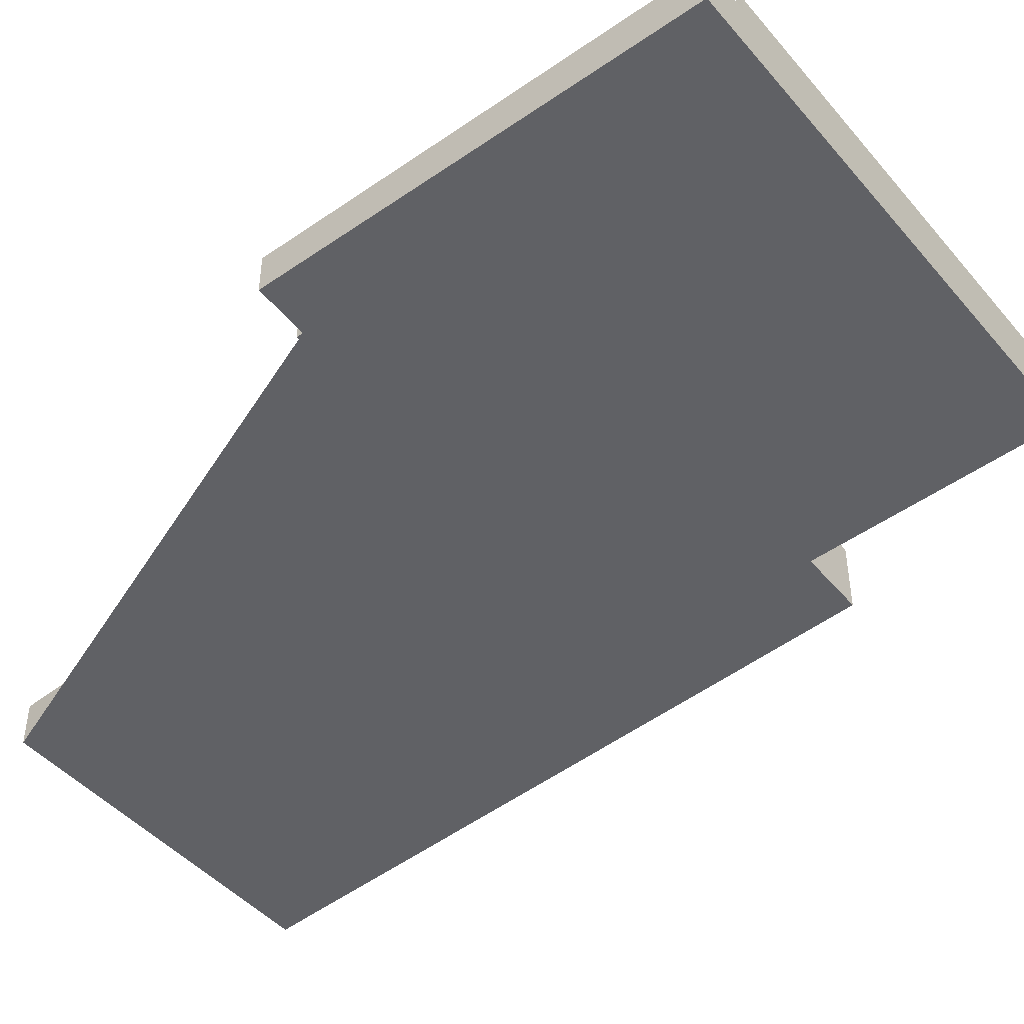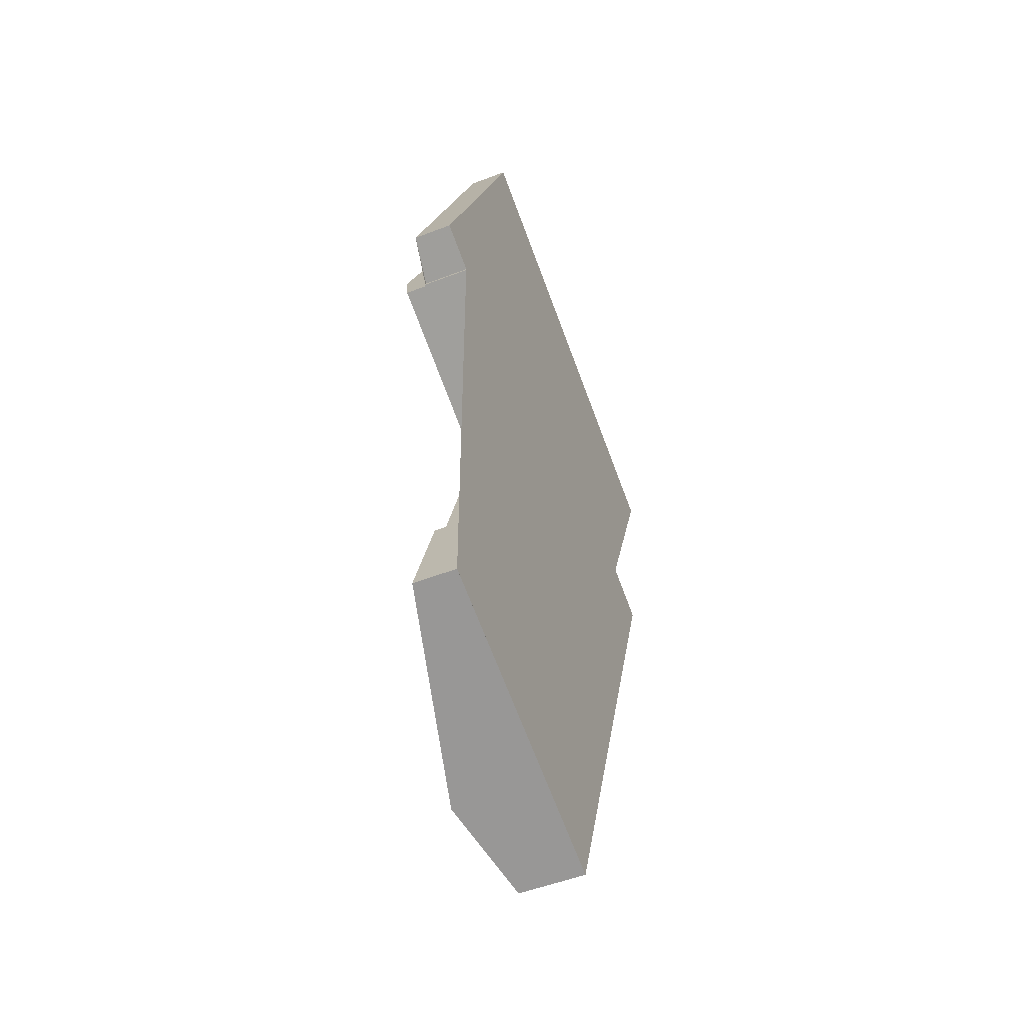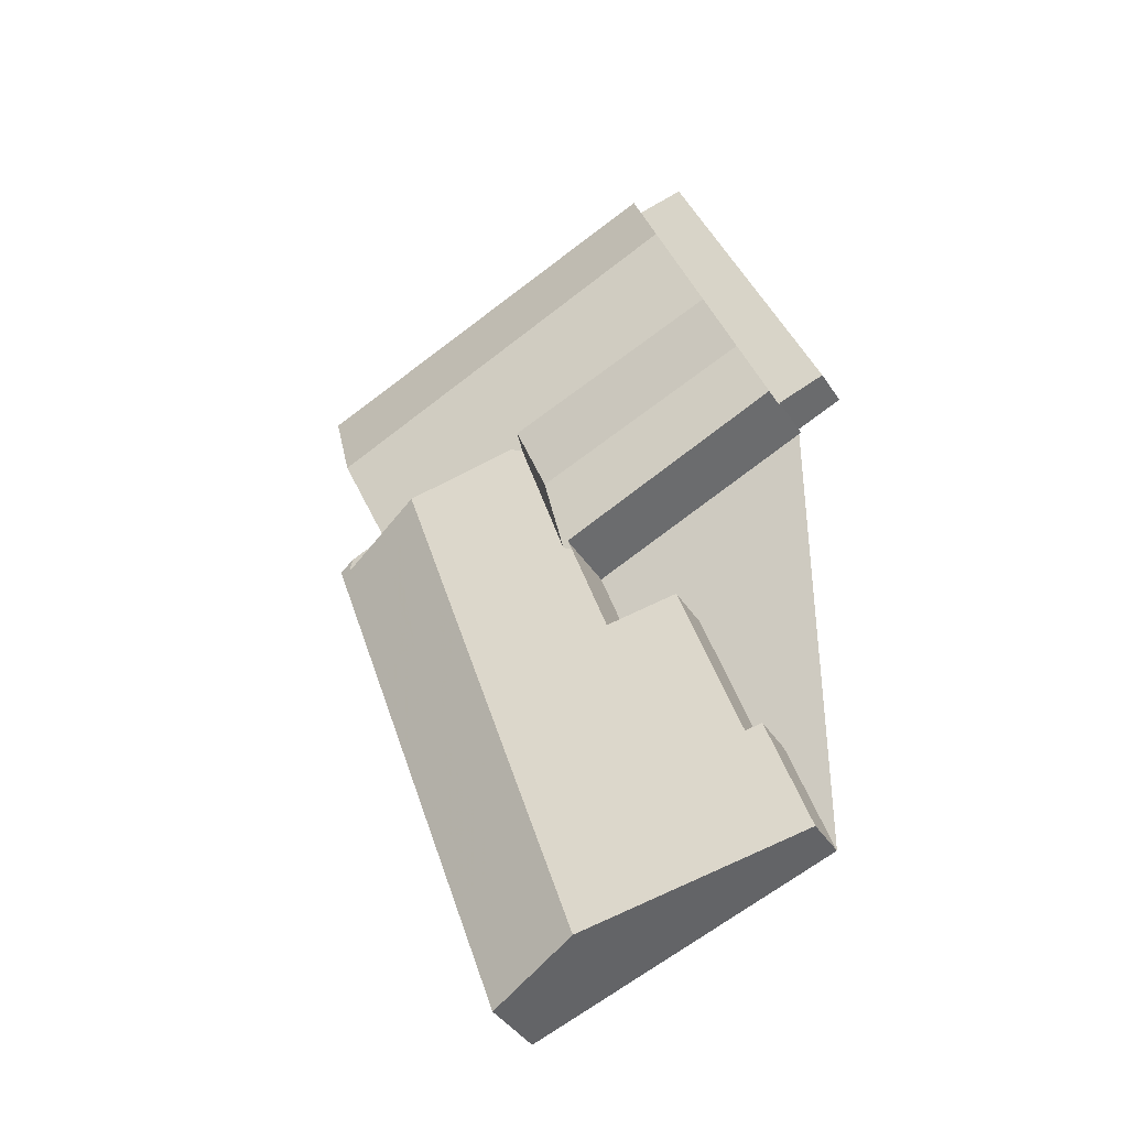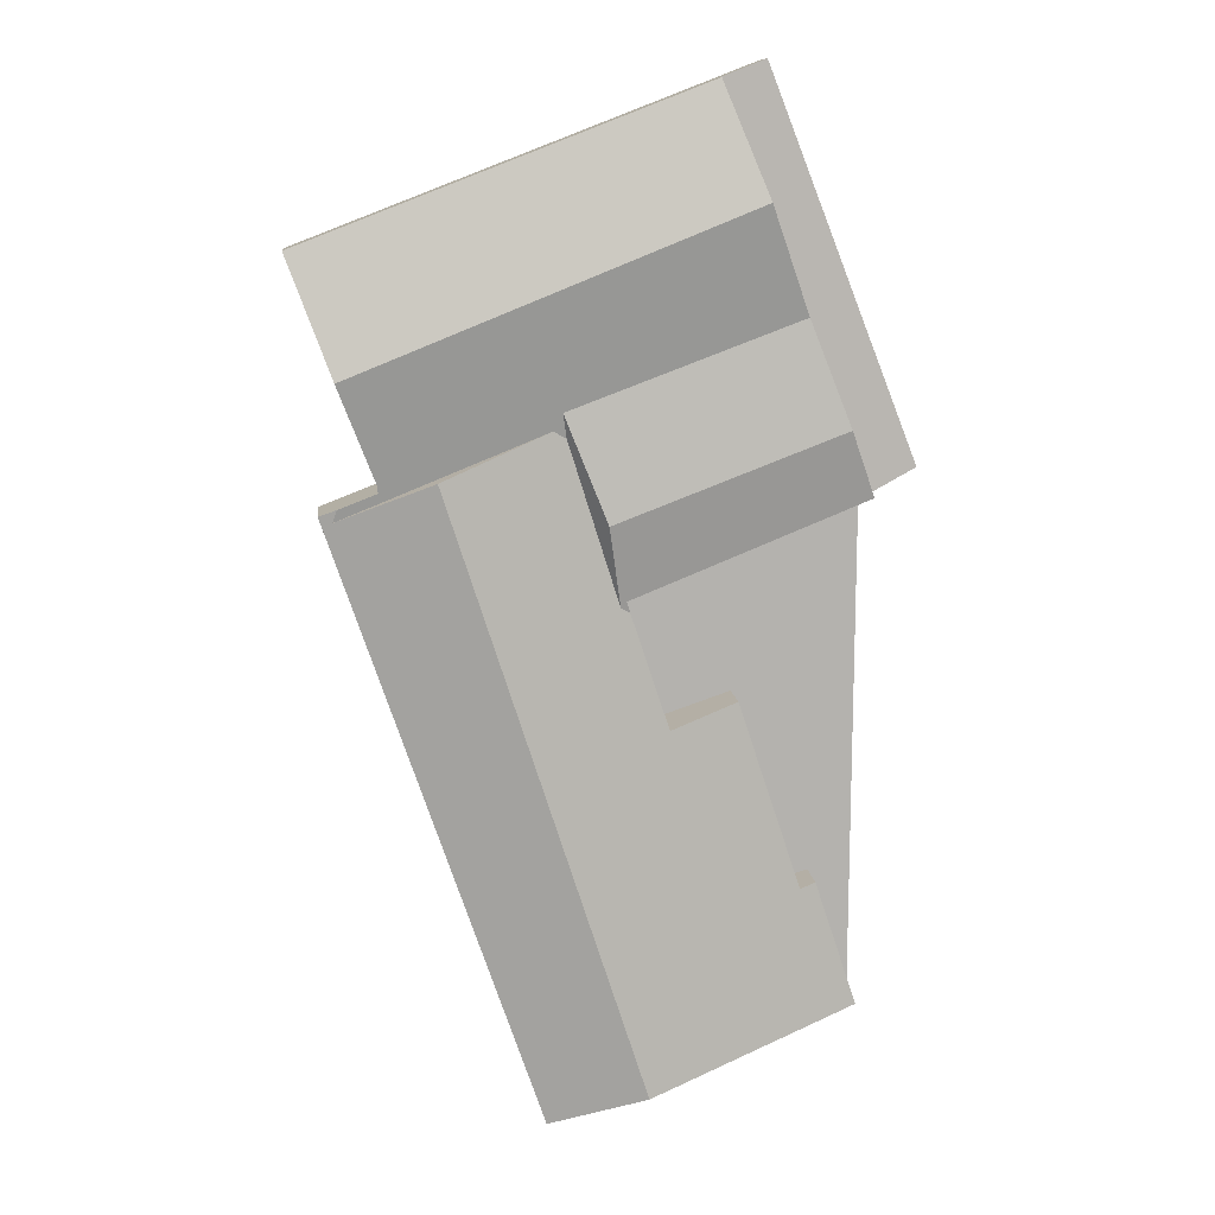
<metadata>
{"format":"obj","ext":"obj","renderer":"f3d","projection":"perspective","resolution":1024,"background":"white","views":[{"elev":-48.7,"azim":149.1,"up":"+Z"},{"elev":-52.5,"azim":112.4,"up":"+Y"},{"elev":-41.3,"azim":30.3,"up":"+Y"},{"elev":10.7,"azim":-6.0,"up":"+Y"}]}
</metadata>
<code>
v -2287 -2015 4.195
v -2283 -2013 3.132
v -2279 -2025 3.068
v -2278 -2025 2.821
v -2275 -2033 2.778
v -2295 -2040 4.292
v -2308 -2001 4.238
v -2304 -2000 4.572
v -2309 -1986 3.947
v -2290 -2007 4.397
v -2272 -1999 2.553
v -2275 -2000 3.051
v -2275 -2001 3.05
v -2281 -1975 2.66
v -2288 -2037 6.067
v -2289 -2007 4.236
v -2300 -2002 6.208
v -2297 -2012 6.166
v -2296 -2004 5.416
v -2288 -2037 6.067
v -2297 -1981 4.072
v -2289 -2007 4.236
v -2307 -2001 4.567
v -2305 -1997 5.269
v -2308 -1990 5.199
v -2301 -1999 6.217
v -2304 -1992 6.097
v -2303 -1992 6.104
v -2307 -2001 4.567
v -2307 -2003 4.24
v -2293 -1997 4.357
v -2307 -2002 4.428
v -2307 -1993 6.08
v -2272 -1998 2.558
v -2294 -1996 4.507
v -2303 -1992 6.104
v -2304 -1992 6.097
v -2307 -1993 6.08
v -2281 -1983 6.227
v -2284 -1976 4.197
v -2300 -2002 6.208
v -2304 -2013 4.254
v -2290 -2007 4.343
v -2275 -2001 4.457
v -2293 -1995 4.685
v -2279 -1990 4.686
v -2284 -1976 3.188
v -2302 -2006 5.419
v -2306 -2001 4.801
v -2291 -2002 5.413
v -2276 -1996 5.404
v -2295 -1997 4.772
v -2295 -1996 4.685
v -2304 -1999 4.684
v -2297 -2012 6.166
v -2299 -1990 6.122
v -2290 -2002 5.413
v -2284 -1976 3.142
v -2276 -1997 3.078
v -2290 -1978 4.137
v -2299 -1990 6.122
v -2288 -1993 4.685
v -2275 -2001 3.066
v -2288 -1993 4.685
v -2290 -2002 5.413
v -2283 -2004 4.424
v -2293 -1997 4.357
v -2290 -2007 4.343
v -2281 -2035 4.304
v -2291 -2002 5.413
v -2298 -1983 4.376
v -2298 -1982 4.058
v -2296 -1986 5.355
v -2293 -1995 4.685
v -2293 -1997 4.357
v -2293 -1995 4.685
v -2290 -2007 4.343
v -2291 -2002 5.413
v -2294 -1988 6.151
v -2294 -1988 6.151
v -2294 -1992 5.392
v -2309 -1987 4.141
v -2298 -1982 4.203
v -2281 -1975 2.659
v -2284 -1976 3.141
v -2284 -1976 3.219
v -2297 -1982 4.207
v -2291 -1979 4.243
v -2284 -1976 4.279
v -2276 -1996 5.404
v -2284 -1976 3.141
v -2284 -1976 3.142
v -2275 -2001 3.066
v -2276 -1997 3.078
v -2284 -1976 4.197
v -2284 -1976 4.279
v -2281 -1983 6.227
v -2281 -1983 6.227
v -2279 -1990 4.686
v -2279 -1990 4.686
v -2276 -1996 5.404
v -2275 -2001 4.457
v -2308 -1990 5.261
v -2309 -1986 4.143
v -2304 -2000 4.572
v -2309 -1986 3.951
v -2307 -1993 6.081
v -2307 -1993 6.081
v -2303 -2005 5.233
v -2302 -2007 5.228
v -2304 -2001 4.445
v -2304 -2001 4.797
v -2306 -1995 5.647
v -2291 -2039 5.167
v -2304 -2001 5.241
v -2294 -1996 4.507
v -2293 -1996 4.511
v -2293 -1996 4.766
v -2304 -2001 4.445
v -2294 -1996 4.507
v -2295 -1997 4.772
v -2301 -1999 6.217
v -2307 -2002 4.428
v -2293 -1996 4.511
v -2307 -2002 4.428
v -2308 -2002 4.238
v -2306 -2001 4.801
v -2293 -1996 4.766
v -2279 -1990 4.6
v -2279 -1990 4.726
v -2276 -1989 2.598
v -2279 -1990 3.098
v -2279 -1990 3.098
v -2301 -1999 6.217
v -2289 -1994 4.754
v -2279 -1990 4.726
v -2304 -2001 5.241
v -2290 -2007 4.343
v -2290 -2007 4.415
v -2290 -2007 4.414
v -2296 -2009 5.909
v -2297 -2010 6.176
v -2275 -2001 3.05
v -2275 -2001 3.066
v -2283 -2004 4.443
v -2297 -2010 6.176
v -2298 -2010 5.914
v -2275 -2001 3.066
v -2275 -2001 4.476
v -2290 -2007 4.415
v -2290 -2007 4.343
v -2301 -2011 5.221
v -2304 -2012 4.361
v -2275 -2001 4.476
v -2304 -2012 4.253
v -2278 -2025 2.931
v -2275 -2033 2.888
v -2293 -1982 4.643
v -2293 -1980 4.23
v -2289 -1994 4.685
v -2293 -1980 4.108
v -2285 -2005 4.416
v -2285 -2005 4.436
v -2291 -1987 6.173
v -2291 -1987 6.173
v -2289 -1993 4.693
v -2286 -2000 5.41
v -2286 -2000 5.41
v -2288 -1994 4.753
v -2285 -2003 4.734
v -2289 -1994 4.685
v -2289 -1994 4.694
v -2302 -1983 4.183
v -2298 -1982 4.269
v -2309 -1986 4.012
v -2297 -1982 4.28
v -2293 -1981 4.385
v -2291 -1980 4.417
v -2281 -1977 2.654
v -2284 -1978 3.138
v -2284 -1978 3.138
v -2284 -1978 3.34
v -2284 -1978 4.598
v -2284 -1978 4.598
v -2309 -1986 4.003
v -2287 -2015 4.192
v -2280 -2035 4.086
v -2296 -1986 5.45
v -2297 -1983 4.459
v -2295 -1989 6.145
v -2295 -1989 6.145
v -2295 -1992 5.472
v -2293 -1995 4.728
v -2298 -1983 4.363
v -2298 -1982 4.272
v -2293 -1996 4.744
v -2293 -1996 4.749
v -2298 -1982 4.204
v -2298 -1981 4.06
v -2290 -2004 4.929
v -2290 -2004 4.929
v -2293 -1995 4.685
v -2290 -2007 4.397
v -2290 -2007 4.417
v -2293 -1995 4.685
v -2293 -1996 4.744
v -2307 -2002 4.27
v -2308 -2001 4.269
v -2294 -2039 4.324
v -2304 -2013 4.286
v -2304 -2012 4.285
v -2307 -2003 4.271
v -2287 -2015 4.195
v -2287 -2015 4.332
v -2301 -2020 4.295
v -2301 -2020 4.264
v -2295 -2017 6.146
v -2295 -2017 6.146
v -2298 -2018 5.206
v -2283 -2013 3.132
v -2286 -2014 3.976
v -2283 -2027 4.129
v -2284 -2027 4.315
v -2297 -2031 4.313
v -2297 -2031 4.281
v -2291 -2029 6.099
v -2291 -2029 6.099
v -2294 -2030 5.183
v -2279 -2025 3.068
v -2288 -2037 6.067
v -2275 -2033 2.888
v -2280 -2035 4.086
v -2275 -2033 2.778
v -2281 -2035 4.304
v -2294 -2039 4.324
v -2295 -2039 4.292
v -2288 -2037 6.067
v -2291 -2038 5.167
v -2287 -2015 4.192
v -2287 -2015 4.195
v -2287 -2015 0
v -2287 -2015 0
v -2283 -2013 3.132
v -2283 -2013 3.132
v -2283 -2013 0
v -2283 -2013 -4.441e-16
v -2278 -2025 2.931
v -2279 -2025 3.068
v -2279 -2025 -4.441e-16
v -2278 -2025 0
v -2275 -2033 2.778
v -2278 -2025 2.821
v -2278 -2025 0
v -2275 -2033 4.441e-16
v -2275 -2033 2.888
v -2275 -2033 2.778
v -2275 -2033 0
v -2275 -2033 0
v -2295 -2039 4.292
v -2295 -2040 4.292
v -2295 -2040 0
v -2295 -2039 0
v -2308 -2001 4.269
v -2308 -2001 4.238
v -2308 -2001 0
v -2308 -2001 0
v -2304 -1999 4.684
v -2304 -2000 4.572
v -2304 -2000 0
v -2304 -1999 0
v -2309 -1986 3.951
v -2309 -1986 3.947
v -2309 -1986 -4.441e-16
v -2309 -1986 0
v -2289 -2007 4.236
v -2290 -2007 4.397
v -2290 -2007 -8.882e-16
v -2289 -2007 0
v -2275 -2000 3.051
v -2272 -1999 2.553
v -2272 -1999 0
v -2275 -2000 0
v -2275 -2001 3.05
v -2275 -2000 3.051
v -2275 -2000 0
v -2275 -2001 0
v -2275 -2001 3.066
v -2275 -2001 3.05
v -2275 -2001 0
v -2275 -2001 0
v -2281 -1975 2.659
v -2281 -1975 2.66
v -2281 -1975 4.441e-16
v -2281 -1975 0
v -2287 -2015 4.195
v -2289 -2007 4.236
v -2289 -2007 0
v -2287 -2015 0
v -2291 -2039 5.167
v -2288 -2037 6.067
v -2288 -2037 0
v -2291 -2039 0
v -2293 -1980 4.108
v -2297 -1981 4.072
v -2297 -1981 -8.882e-16
v -2293 -1980 0
v -2304 -2000 4.572
v -2307 -2001 4.567
v -2307 -2001 0
v -2304 -2000 0
v -2306 -1995 5.647
v -2305 -1997 5.269
v -2305 -1997 0
v -2306 -1995 0
v -2309 -1987 4.141
v -2308 -1990 5.199
v -2308 -1990 0
v -2309 -1987 0
v -2308 -2002 4.238
v -2307 -2003 4.24
v -2307 -2003 0
v -2308 -2002 8.882e-16
v -2308 -1990 5.199
v -2307 -1993 6.08
v -2307 -1993 0
v -2308 -1990 0
v -2272 -1999 2.553
v -2272 -1998 2.558
v -2272 -1998 0
v -2272 -1999 0
v -2304 -2012 4.253
v -2304 -2013 4.254
v -2304 -2013 0
v -2304 -2012 0
v -2305 -1997 5.269
v -2304 -1999 4.684
v -2304 -1999 0
v -2305 -1997 0
v -2284 -1976 4.197
v -2290 -1978 4.137
v -2290 -1978 0
v -2284 -1976 0
v -2285 -2005 4.416
v -2283 -2004 4.424
v -2283 -2004 0
v -2285 -2005 0
v -2288 -2037 6.067
v -2281 -2035 4.304
v -2281 -2035 0
v -2288 -2037 0
v -2298 -1981 4.06
v -2298 -1982 4.058
v -2298 -1982 8.882e-16
v -2298 -1981 0
v -2309 -1986 4.003
v -2309 -1987 4.141
v -2309 -1987 0
v -2309 -1986 0
v -2281 -1977 2.654
v -2281 -1975 2.659
v -2281 -1975 0
v -2281 -1977 0
v -2281 -1975 2.66
v -2284 -1976 3.142
v -2284 -1976 4.441e-16
v -2281 -1975 4.441e-16
v -2283 -2004 4.424
v -2275 -2001 4.457
v -2275 -2001 0
v -2283 -2004 0
v -2304 -2000 4.572
v -2304 -2000 4.572
v -2304 -2000 0
v -2304 -2000 0
v -2298 -1982 4.058
v -2309 -1986 3.951
v -2309 -1986 0
v -2298 -1982 8.882e-16
v -2307 -1993 6.08
v -2306 -1995 5.647
v -2306 -1995 0
v -2307 -1993 0
v -2294 -2039 4.324
v -2291 -2039 5.167
v -2291 -2039 0
v -2294 -2039 0
v -2308 -2001 4.238
v -2308 -2002 4.238
v -2308 -2002 8.882e-16
v -2308 -2001 0
v -2272 -1998 2.558
v -2276 -1989 2.598
v -2276 -1989 4.441e-16
v -2272 -1998 0
v -2275 -2001 3.05
v -2275 -2001 3.05
v -2275 -2001 0
v -2275 -2001 0
v -2307 -2003 4.24
v -2304 -2012 4.253
v -2304 -2012 0
v -2307 -2003 0
v -2278 -2025 2.821
v -2278 -2025 2.931
v -2278 -2025 0
v -2278 -2025 0
v -2280 -2035 4.086
v -2275 -2033 2.888
v -2275 -2033 0
v -2280 -2035 0
v -2290 -1978 4.137
v -2293 -1980 4.108
v -2293 -1980 0
v -2290 -1978 0
v -2290 -2007 4.397
v -2285 -2005 4.416
v -2285 -2005 0
v -2290 -2007 0
v -2276 -1989 2.598
v -2281 -1977 2.654
v -2281 -1977 0
v -2276 -1989 4.441e-16
v -2309 -1986 3.947
v -2309 -1986 4.003
v -2309 -1986 0
v -2309 -1986 -4.441e-16
v -2286 -2014 3.976
v -2287 -2015 4.192
v -2287 -2015 0
v -2286 -2014 0
v -2281 -2035 4.304
v -2280 -2035 4.086
v -2280 -2035 0
v -2281 -2035 0
v -2297 -1981 4.072
v -2298 -1981 4.06
v -2298 -1981 0
v -2297 -1981 -8.882e-16
v -2290 -2007 4.397
v -2290 -2007 4.397
v -2290 -2007 0
v -2290 -2007 -8.882e-16
v -2307 -2001 4.567
v -2308 -2001 4.269
v -2308 -2001 0
v -2307 -2001 0
v -2295 -2040 4.292
v -2294 -2039 4.324
v -2294 -2039 0
v -2295 -2040 0
v -2287 -2015 4.195
v -2287 -2015 4.195
v -2287 -2015 0
v -2287 -2015 0
v -2304 -2013 4.254
v -2301 -2020 4.264
v -2301 -2020 0
v -2304 -2013 0
v -2279 -2025 3.068
v -2283 -2013 3.132
v -2283 -2013 -4.441e-16
v -2279 -2025 0
v -2283 -2013 3.132
v -2286 -2014 3.976
v -2286 -2014 0
v -2283 -2013 0
v -2301 -2020 4.264
v -2297 -2031 4.281
v -2297 -2031 0
v -2301 -2020 0
v -2279 -2025 3.068
v -2279 -2025 3.068
v -2279 -2025 0
v -2279 -2025 -4.441e-16
v -2275 -2033 2.778
v -2275 -2033 2.778
v -2275 -2033 4.441e-16
v -2275 -2033 0
v -2297 -2031 4.281
v -2295 -2039 4.292
v -2295 -2039 0
v -2297 -2031 0
v -2272 -1999 0
v -2275 -2000 0
v -2275 -2001 0
v -2290 -2007 0
v -2287 -2015 0
v -2283 -2013 0
v -2279 -2025 0
v -2278 -2025 0
v -2275 -2033 0
v -2295 -2040 0
v -2308 -2001 0
v -2304 -2000 0
v -2309 -1986 0
v -2281 -1975 0
f 141 19 140
f 142 17 19 141
f 92 14 84 91
f 86 47 58 85
f 195 176 194
f 208 29 125 207
f 178 158 177
f 103 27 108
f 144 94 34 11 12 143
f 197 124 45 196
f 130 46 129
f 112 49 32 111
f 54 24 37 36 53
f 166 64 171
f 107 37 24 113
f 135 57 70 118
f 153 110 152
f 89 40 47 86
f 115 49 112
f 163 145 66 162
f 147 48 41 146
f 184 98 165 158 178
f 149 102 66 145
f 164 97 100 64 166
f 169 136 90 168
f 214 68 16 213
f 174 71 28 27 103 104 173
f 189 73 188
f 117 75 116
f 188 73 80 191
f 190 79 81 192
f 192 81 193
f 173 104 175
f 180 91 84 179
f 182 86 85 181
f 199 21 87 198
f 161 60 88 159
f 96 88 60 95
f 183 89 86 182
f 103 25 82 104
f 175 104 82 185
f 109 48 110
f 108 33 25 103
f 111 35 52 112
f 113 38 107
f 152 110 48 147
f 112 52 26 115
f 116 53 76 117
f 119 105 8 54 53 116
f 140 19 121 120 67 138
f 121 19 17 122
f 207 125 212
f 212 125 127 109 110 153 211
f 200 150 151 31 124 197
f 154 51 130 129 59 148
f 131 34 94 132
f 133 59 129
f 172 62 99 136 169
f 160 62 172
f 137 109 127
f 123 23 105 119
f 134 41 48 109 137
f 218 18 141 140 68 214
f 141 18 142
f 143 13 93 144
f 170 145 163
f 146 55 147
f 167 101 149 145 170
f 215 210 153 152 219
f 219 152 147 55 217
f 138 68 140
f 211 153 210
f 150 43 151
f 148 63 44 154
f 231 156 4 233
f 194 176 177 158 73 189
f 159 87 21 161
f 204 163 162 203
f 165 80 73 158
f 166 81 79 164
f 168 57 135 169
f 201 78 65 170 163 204
f 170 65 167
f 193 81 166 171 205
f 169 135 172
f 202 160 172 135 118 206
f 173 83 174
f 175 106 72 83 173
f 198 87 176 195
f 177 159 88 178
f 179 131 132 180
f 181 133 129 46 182
f 182 46 39 183
f 178 88 96 184
f 176 87 159 177
f 185 9 106 175
f 221 2 220
f 188 61 28 71 189
f 191 61 188
f 192 56 190
f 193 76 53 36 56 192
f 194 71 174 195
f 196 128 197
f 198 83 72 199
f 189 71 194
f 203 10 22 77 139 204
f 204 139 201
f 205 76 193
f 206 74 202
f 195 174 83 198
f 197 128 50 200
f 207 126 7 208
f 216 42 210 215
f 210 42 155 211
f 212 30 126 207
f 211 155 30 212
f 223 214 213 1 186 222
f 225 216 215 224
f 227 218 214 223
f 224 215 219 228
f 228 219 217 226
f 222 186 221 220 229
f 234 223 222 232
f 236 225 224 235
f 230 227 223 234
f 235 224 228 238
f 238 228 226 237
f 232 222 229 3 156 231
f 231 157 187 232
f 233 5 157 231
f 232 187 69 234
f 235 209 6 236
f 234 69 15 230
f 238 114 209 235
f 237 20 114 238
f 240 241 242 239
f 244 245 246 243
f 248 249 250 247
f 252 253 254 251
f 256 257 258 255
f 260 261 262 259
f 264 265 266 263
f 268 269 270 267
f 272 273 274 271
f 276 277 278 275
f 280 281 282 279
f 284 285 286 283
f 288 289 290 287
f 292 293 294 291
f 296 297 298 295
f 300 301 302 299
f 304 305 306 303
f 308 309 310 307
f 312 313 314 311
f 316 317 318 315
f 320 321 322 319
f 324 325 326 323
f 328 329 330 327
f 332 333 334 331
f 336 337 338 335
f 340 341 342 339
f 344 345 346 343
f 348 349 350 347
f 352 353 354 351
f 356 357 358 355
f 360 361 362 359
f 364 365 366 363
f 368 369 370 367
f 372 373 374 371
f 376 377 378 375
f 380 381 382 379
f 384 385 386 383
f 388 389 390 387
f 392 393 394 391
f 396 397 398 395
f 400 401 402 399
f 404 405 406 403
f 408 409 410 407
f 412 413 414 411
f 416 417 418 415
f 420 421 422 419
f 424 425 426 423
f 428 429 430 427
f 432 433 434 431
f 436 437 438 435
f 440 441 442 439
f 444 445 446 443
f 448 449 450 447
f 452 453 454 451
f 456 457 458 455
f 460 461 462 459
f 464 465 466 463
f 468 469 470 467
f 472 473 474 471
f 476 477 478 475
f 480 481 482 479
f 484 485 486 487 488 489 490 491 492 493 494 495 496 483

</code>
